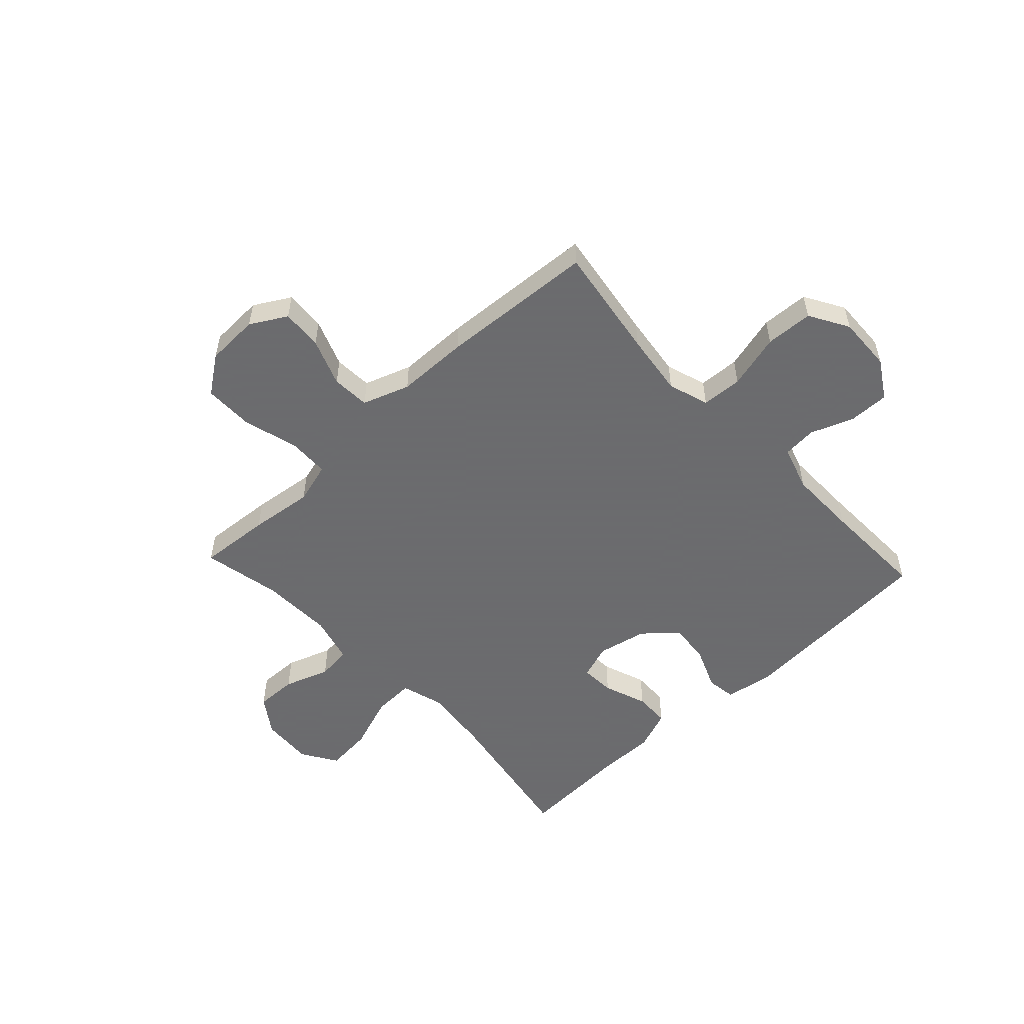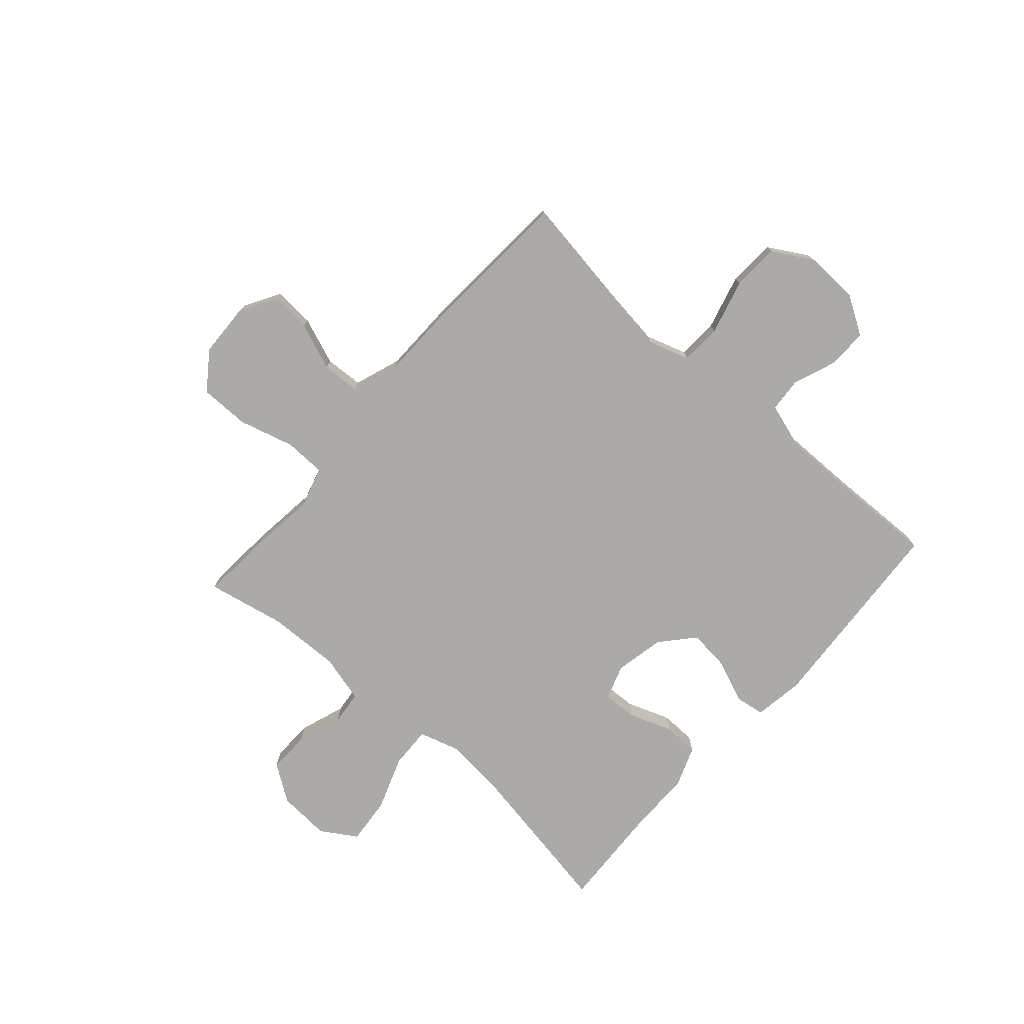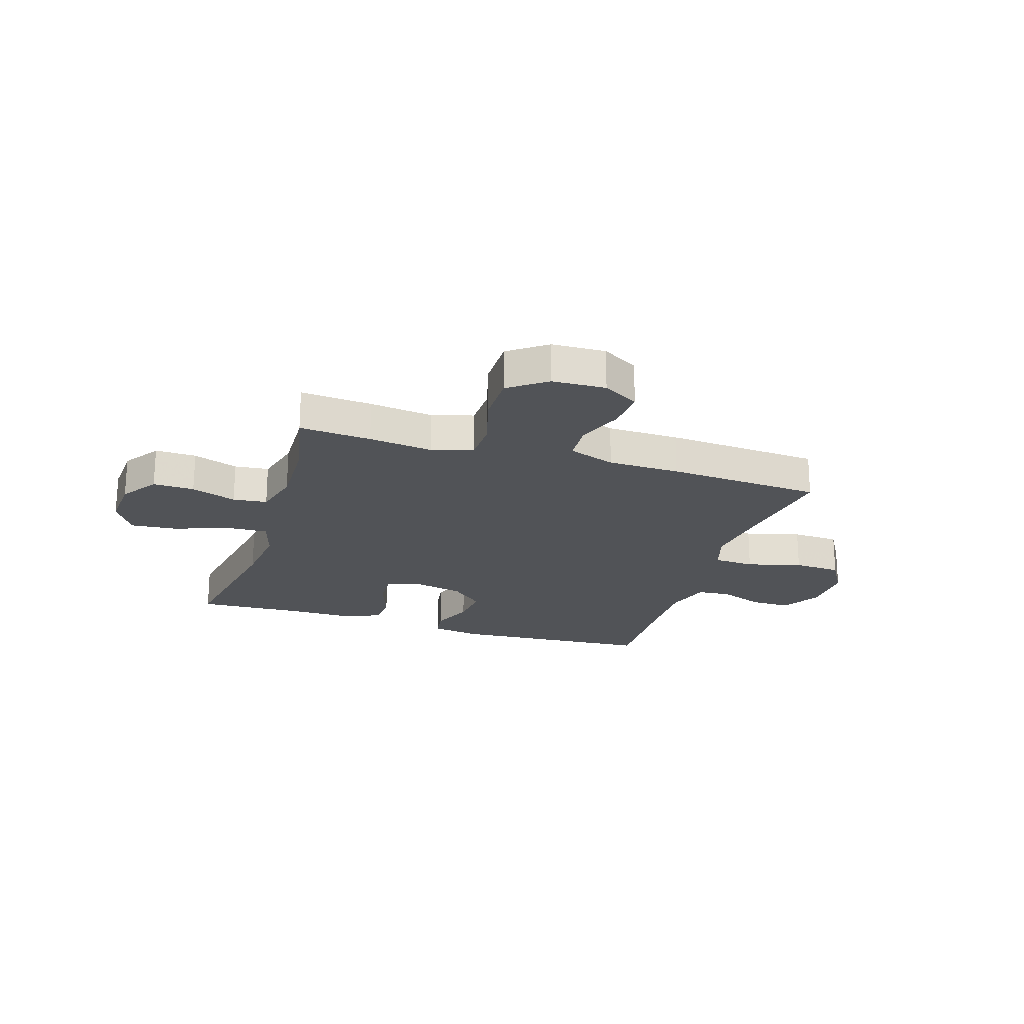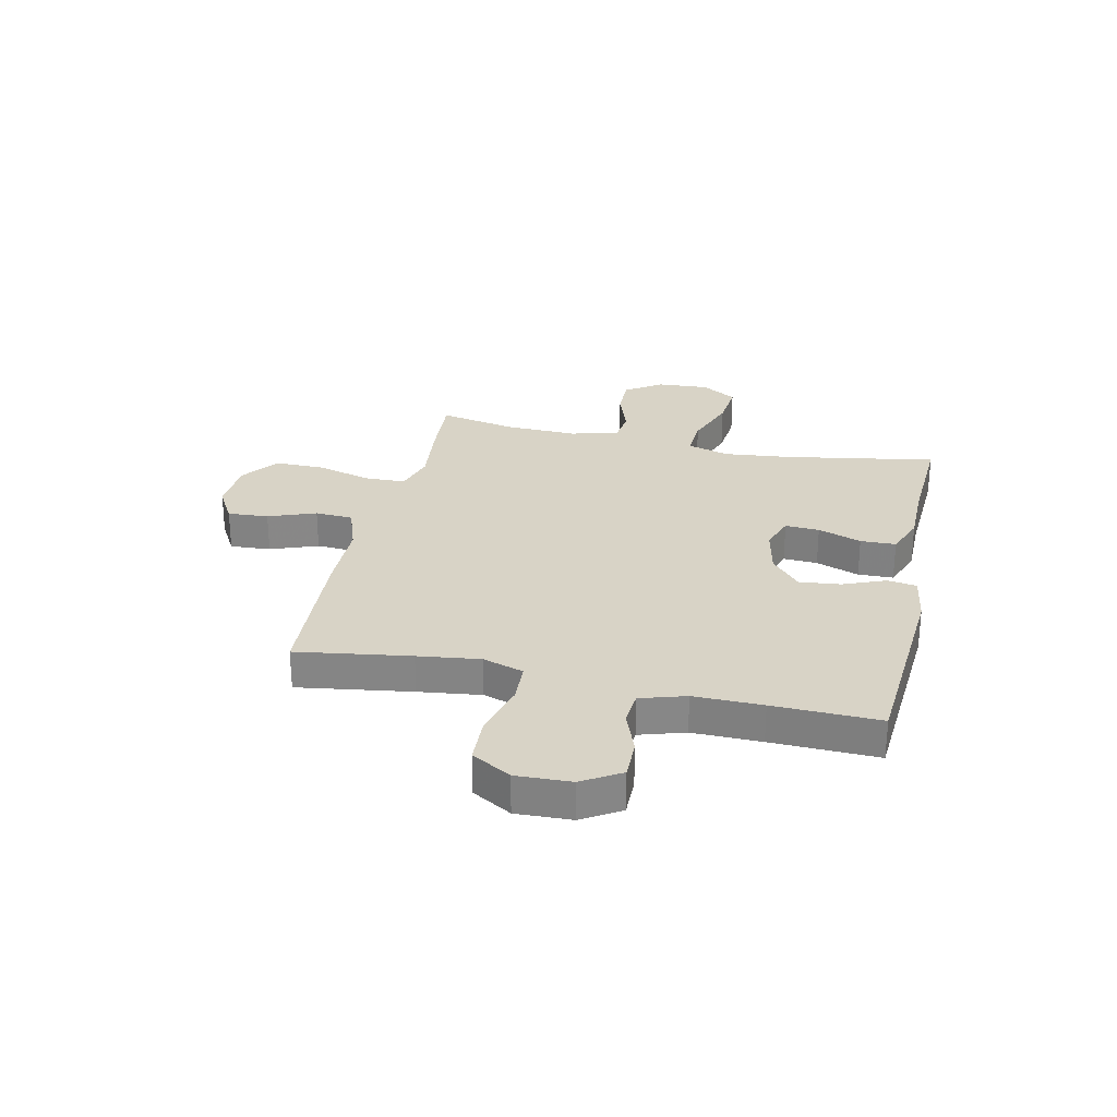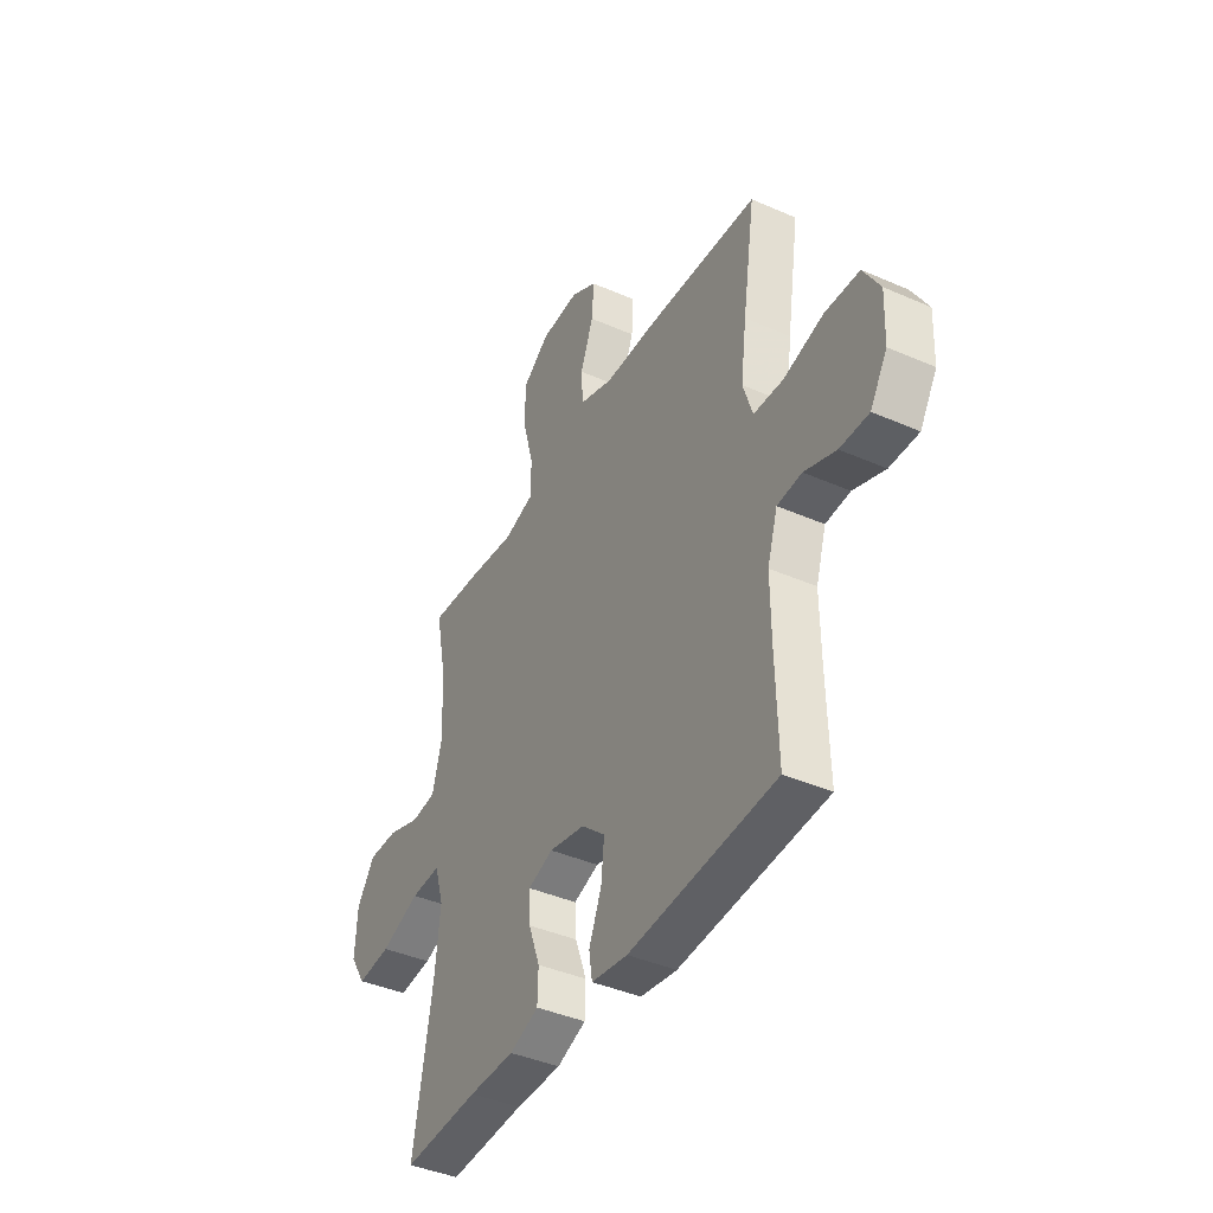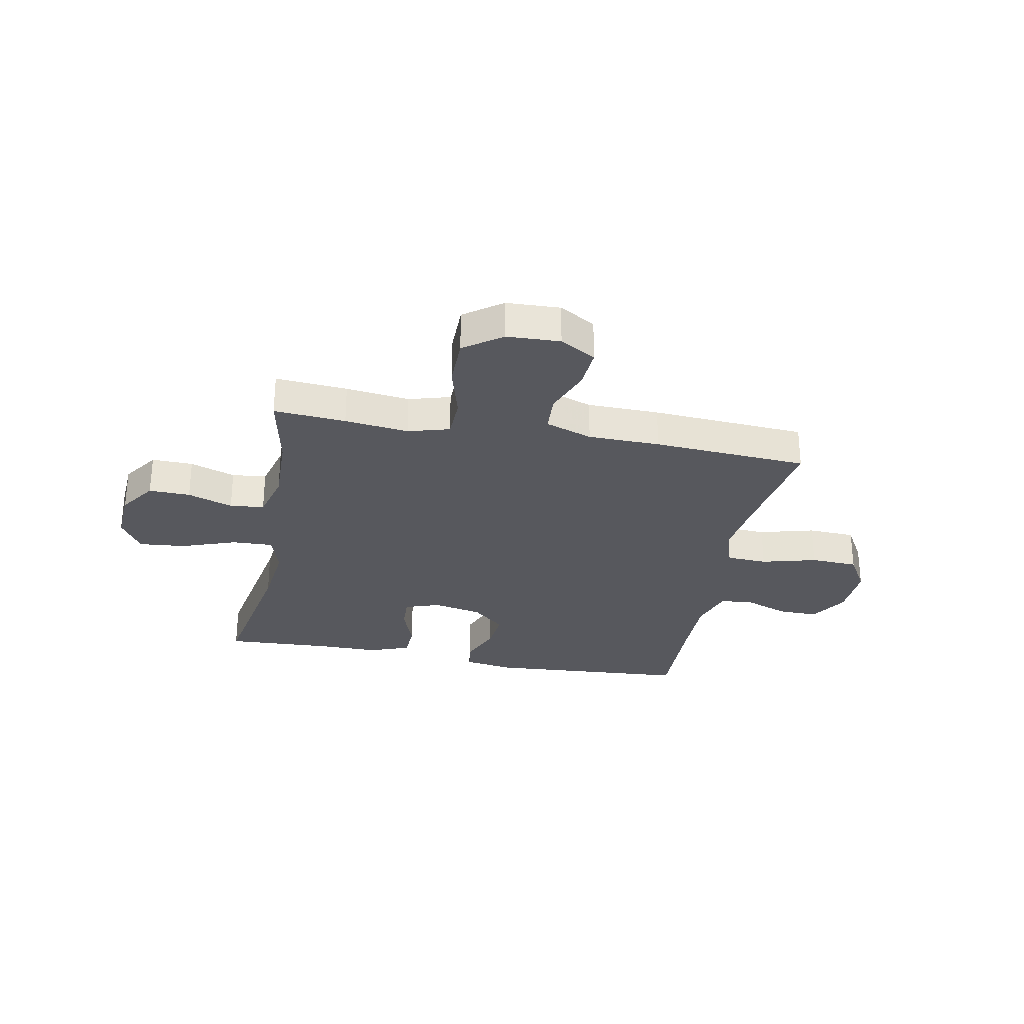
<metadata>
{"format":"obj","ext":"obj","renderer":"f3d","projection":"perspective","resolution":1024,"background":"white","views":[{"elev":-53.5,"azim":43.1,"up":"+Y"},{"elev":-76.0,"azim":48.5,"up":"+Y"},{"elev":-21.9,"azim":-17.5,"up":"+Y"},{"elev":27.8,"azim":102.6,"up":"+Y"},{"elev":-41.1,"azim":61.9,"up":"+Z"},{"elev":-28.9,"azim":-10.9,"up":"+Y"}]}
</metadata>
<code>
v -0.5 0.07 0.5
v -0.368 0.07 0.49
v -0.251 0.07 0.476
v -0.175 0.07 0.498
v -0.173 0.07 0.573
v -0.201 0.07 0.675
v -0.201 0.07 0.766
v -0.132 0.07 0.816
v -0.034 0.07 0.82
v 0.032 0.07 0.782
v 0.027 0.07 0.707
v -0.006 0.07 0.62
v -0.002 0.07 0.55
v 0.084 0.07 0.52
v 0.216 0.07 0.518
v 0.5 0.07 0.5
v 0.468 0.07 0.291
v 0.453 0.07 0.177
v 0.477 0.07 0.102
v 0.552 0.07 0.098
v 0.653 0.07 0.125
v 0.74 0.07 0.121
v 0.782 0.07 0.049
v 0.778 0.07 -0.052
v 0.735 0.07 -0.122
v 0.662 0.07 -0.121
v 0.582 0.07 -0.091
v 0.52 0.07 -0.096
v 0.494 0.07 -0.179
v 0.495 0.07 -0.305
v 0.5 0.07 -0.5
v 0.128 0.07 -0.526
v 0.036 0.07 -0.512
v 0.028 0.07 -0.458
v 0.06 0.07 -0.38
v 0.068 0.07 -0.304
v 0.008 0.07 -0.251
v -0.083 0.07 -0.232
v -0.147 0.07 -0.254
v -0.144 0.07 -0.317
v -0.115 0.07 -0.397
v -0.117 0.07 -0.462
v -0.191 0.07 -0.49
v -0.307 0.07 -0.49
v -0.5 0.07 -0.5
v -0.451 0.07 -0.219
v -0.438 0.07 -0.098
v -0.461 0.07 -0.021
v -0.537 0.07 -0.024
v -0.637 0.07 -0.06
v -0.723 0.07 -0.068
v -0.764 0.07 -0.003
v -0.758 0.07 0.093
v -0.712 0.07 0.16
v -0.636 0.07 0.158
v -0.553 0.07 0.129
v -0.49 0.07 0.136
v -0.467 0.07 0.224
v -0.471 0.07 0.356
v -0.5 0 0.5
v -0.368 0 0.49
v -0.251 0 0.476
v -0.175 0 0.498
v -0.173 0 0.573
v -0.201 0 0.675
v -0.201 0 0.766
v -0.132 0 0.816
v -0.034 0 0.82
v 0.032 0 0.782
v 0.027 0 0.707
v -0.006 0 0.62
v -0.002 0 0.55
v 0.084 0 0.52
v 0.216 0 0.518
v 0.5 0 0.5
v 0.468 0 0.291
v 0.453 0 0.177
v 0.477 0 0.102
v 0.552 0 0.098
v 0.653 0 0.125
v 0.74 0 0.121
v 0.782 0 0.049
v 0.778 0 -0.052
v 0.735 0 -0.122
v 0.662 0 -0.121
v 0.582 0 -0.091
v 0.52 0 -0.096
v 0.494 0 -0.179
v 0.495 0 -0.305
v 0.5 0 -0.5
v 0.128 0 -0.526
v 0.036 0 -0.512
v 0.028 0 -0.458
v 0.06 0 -0.38
v 0.068 0 -0.304
v 0.008 0 -0.251
v -0.083 0 -0.232
v -0.147 0 -0.254
v -0.144 0 -0.317
v -0.115 0 -0.397
v -0.117 0 -0.462
v -0.191 0 -0.49
v -0.307 0 -0.49
v -0.5 0 -0.5
v -0.451 0 -0.219
v -0.438 0 -0.098
v -0.461 0 -0.021
v -0.537 0 -0.024
v -0.637 0 -0.06
v -0.723 0 -0.068
v -0.764 0 -0.003
v -0.758 0 0.093
v -0.712 0 0.16
v -0.636 0 0.158
v -0.553 0 0.129
v -0.49 0 0.136
v -0.467 0 0.224
v -0.471 0 0.356
f 53 54 55 56
f 53 56 57
f 52 53 57
f 49 50 51 52
f 48 49 52 57
f 47 48 57 58
f 44 45 46
f 44 46 47
f 40 41 42 43
f 39 40 43 44
f 32 33 34 35
f 30 31 32 35
f 29 30 35 36
f 28 29 36 37
f 24 25 26 27
f 24 27 28
f 23 24 28
f 20 21 22 23
f 19 20 23 28
f 18 19 28 37
f 14 15 16 17
f 13 14 17 18
f 9 10 11 12
f 9 12 13
f 8 9 13
f 5 6 7 8
f 4 5 8 13
f 59 1 2 3
f 59 3 4
f 39 44 47 58
f 38 39 58 59
f 18 37 38 59
f 4 13 18 59
f 115 114 113 112
f 116 115 112
f 116 112 111
f 111 110 109 108
f 116 111 108 107
f 117 116 107 106
f 105 104 103
f 106 105 103
f 102 101 100 99
f 103 102 99 98
f 94 93 92 91
f 94 91 90 89
f 95 94 89 88
f 96 95 88 87
f 86 85 84 83
f 87 86 83
f 87 83 82
f 82 81 80 79
f 87 82 79 78
f 96 87 78 77
f 76 75 74 73
f 77 76 73 72
f 71 70 69 68
f 72 71 68
f 72 68 67
f 67 66 65 64
f 72 67 64 63
f 62 61 60 118
f 63 62 118
f 117 106 103 98
f 118 117 98 97
f 118 97 96 77
f 118 77 72 63
f 1 60 61 2
f 2 61 62 3
f 3 62 63 4
f 4 63 64 5
f 5 64 65 6
f 6 65 66 7
f 7 66 67 8
f 8 67 68 9
f 9 68 69 10
f 10 69 70 11
f 11 70 71 12
f 12 71 72 13
f 13 72 73 14
f 14 73 74 15
f 15 74 75 16
f 16 75 76 17
f 17 76 77 18
f 18 77 78 19
f 19 78 79 20
f 20 79 80 21
f 21 80 81 22
f 22 81 82 23
f 23 82 83 24
f 24 83 84 25
f 25 84 85 26
f 26 85 86 27
f 27 86 87 28
f 28 87 88 29
f 29 88 89 30
f 30 89 90 31
f 31 90 91 32
f 32 91 92 33
f 33 92 93 34
f 34 93 94 35
f 35 94 95 36
f 36 95 96 37
f 37 96 97 38
f 38 97 98 39
f 39 98 99 40
f 40 99 100 41
f 41 100 101 42
f 42 101 102 43
f 43 102 103 44
f 44 103 104 45
f 45 104 105 46
f 46 105 106 47
f 47 106 107 48
f 48 107 108 49
f 49 108 109 50
f 50 109 110 51
f 51 110 111 52
f 52 111 112 53
f 53 112 113 54
f 54 113 114 55
f 55 114 115 56
f 56 115 116 57
f 57 116 117 58
f 58 117 118 59
f 59 118 60 1

</code>
